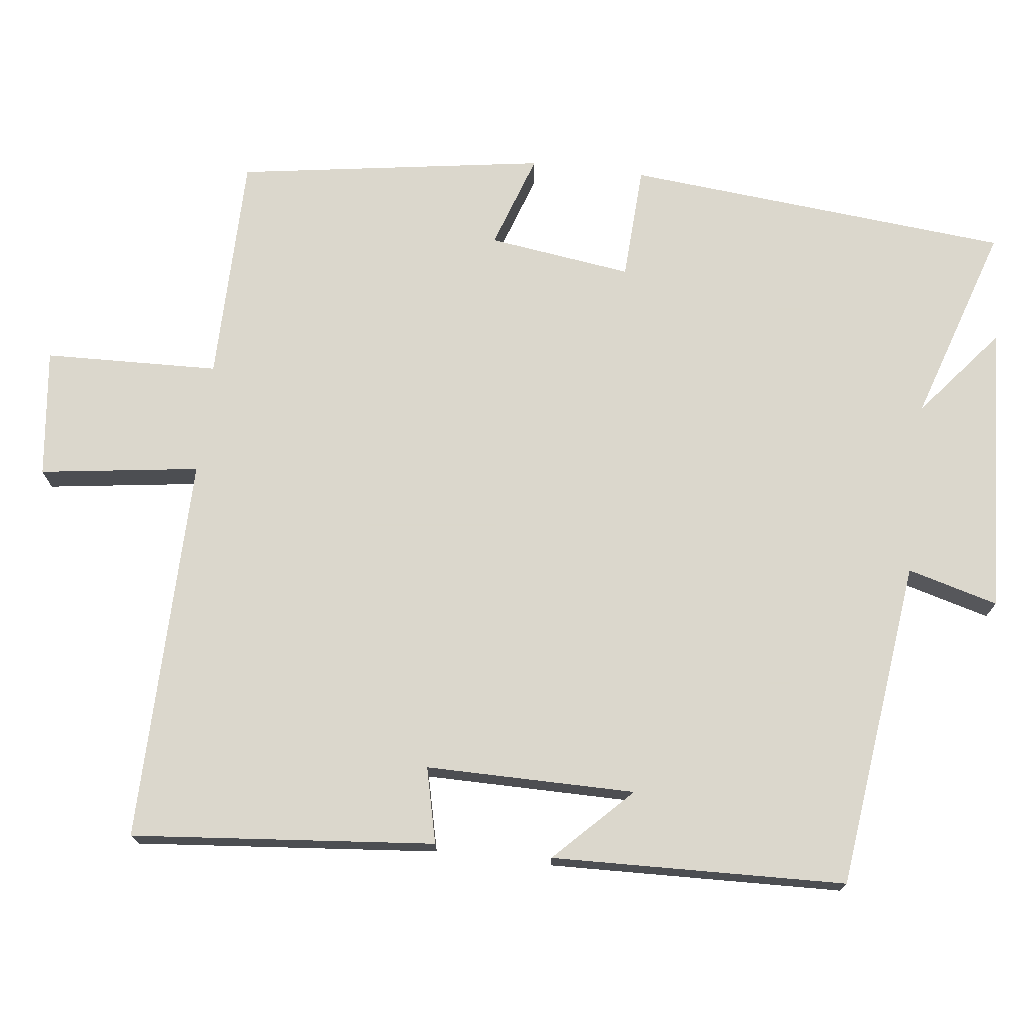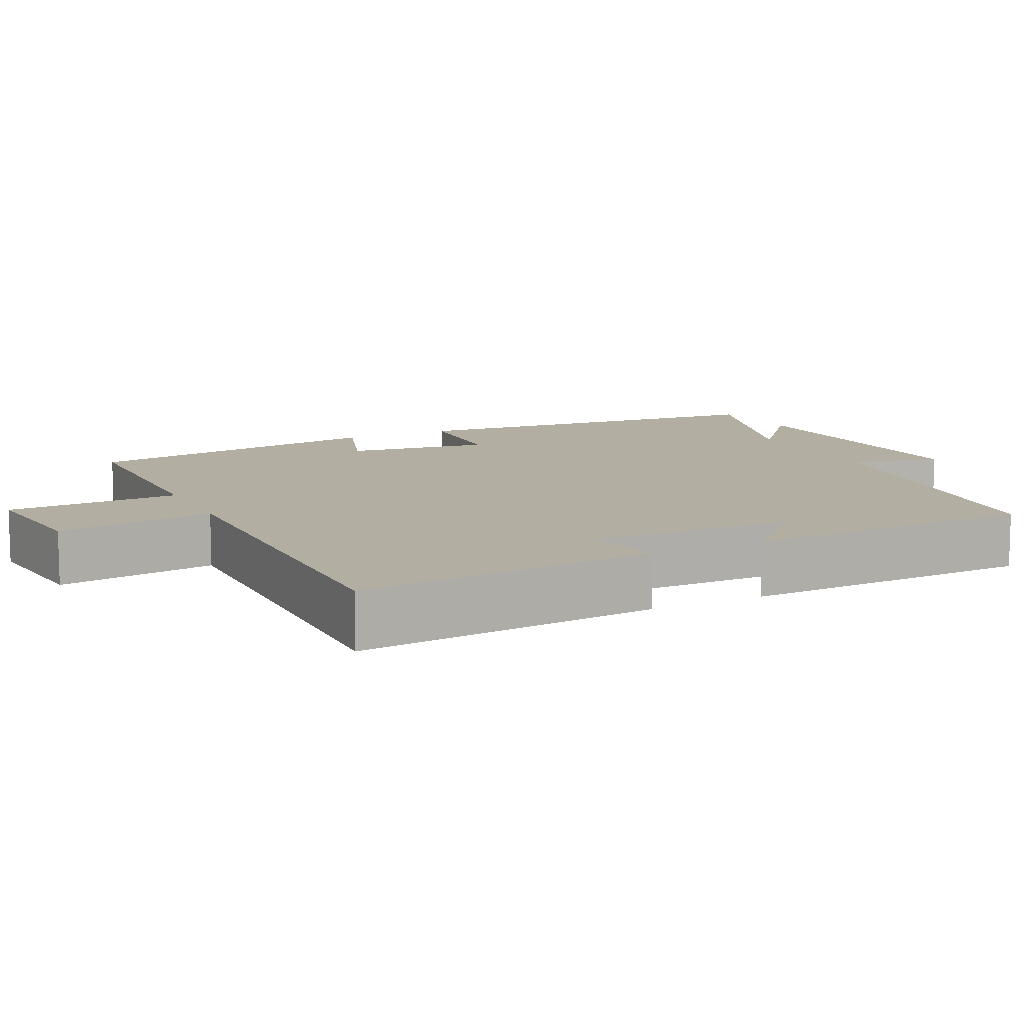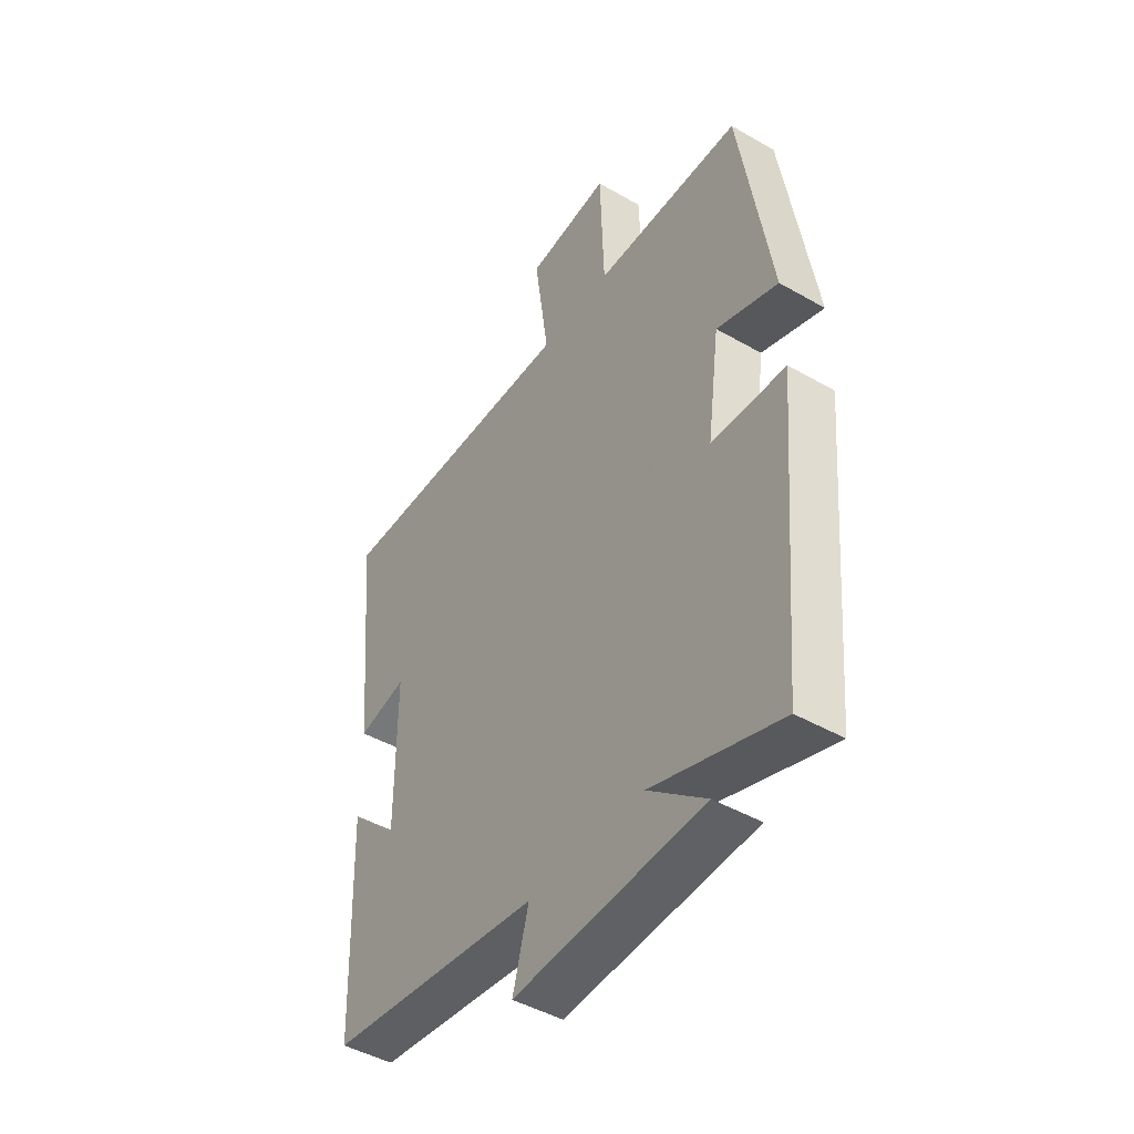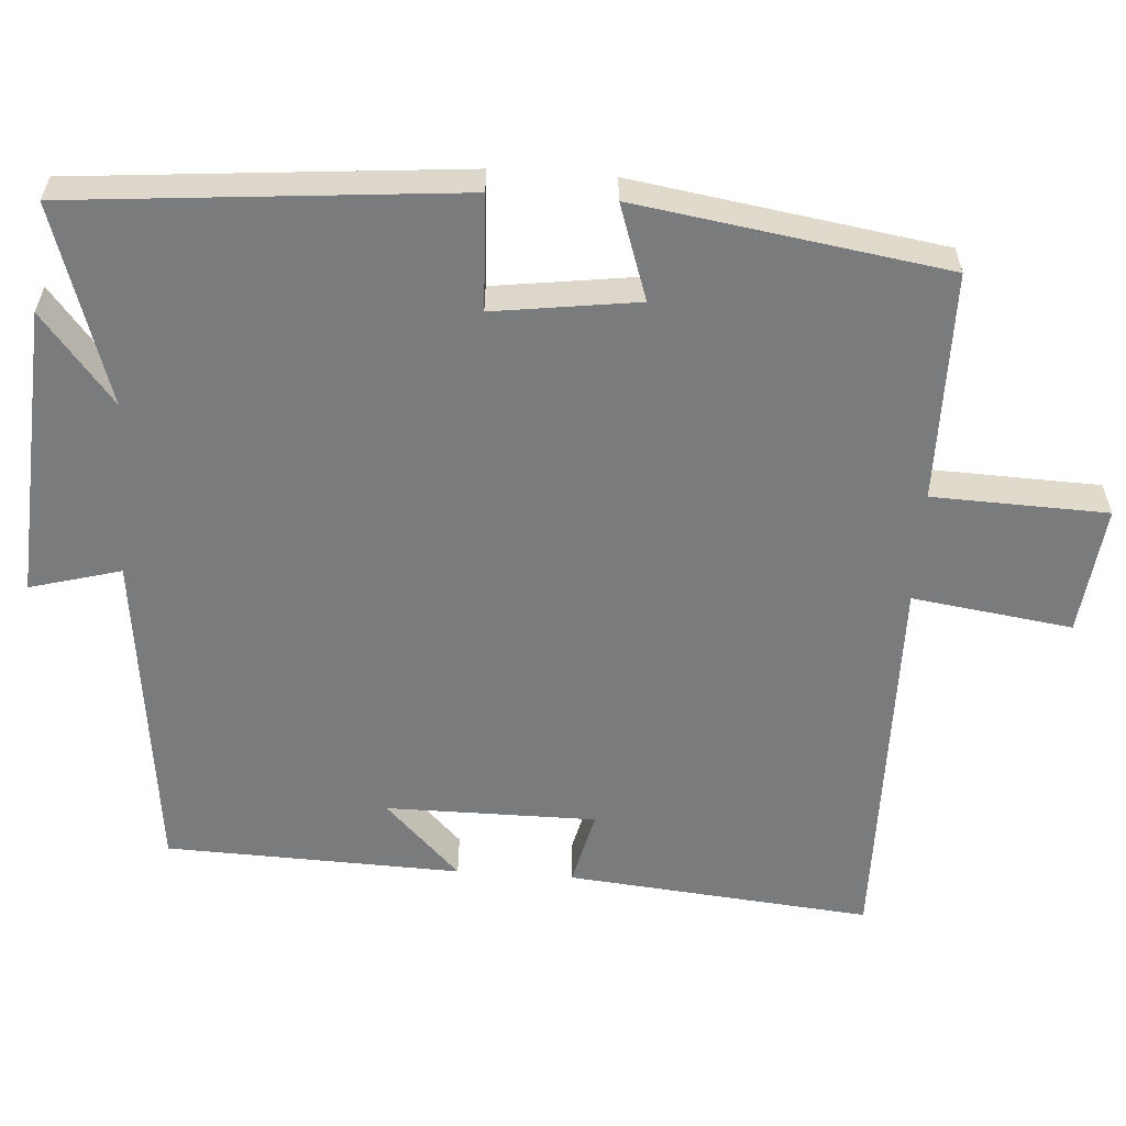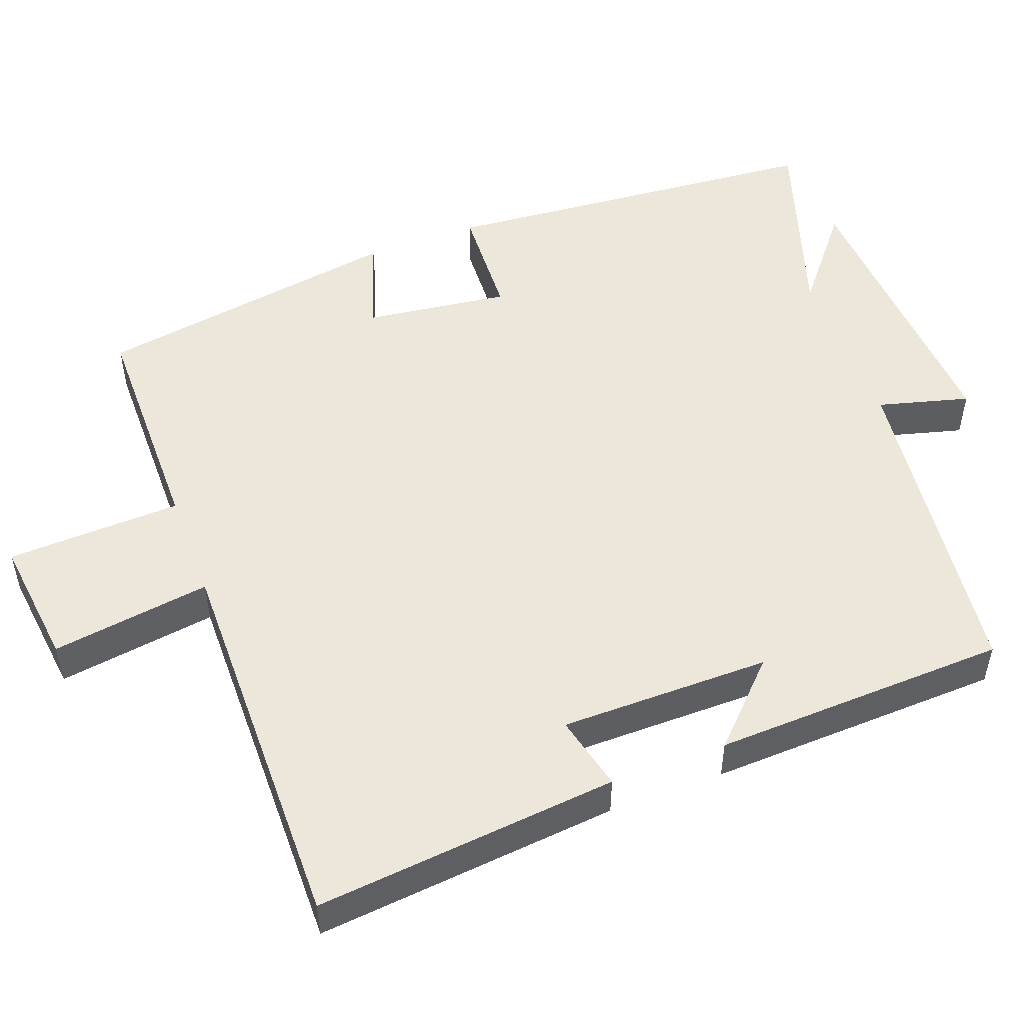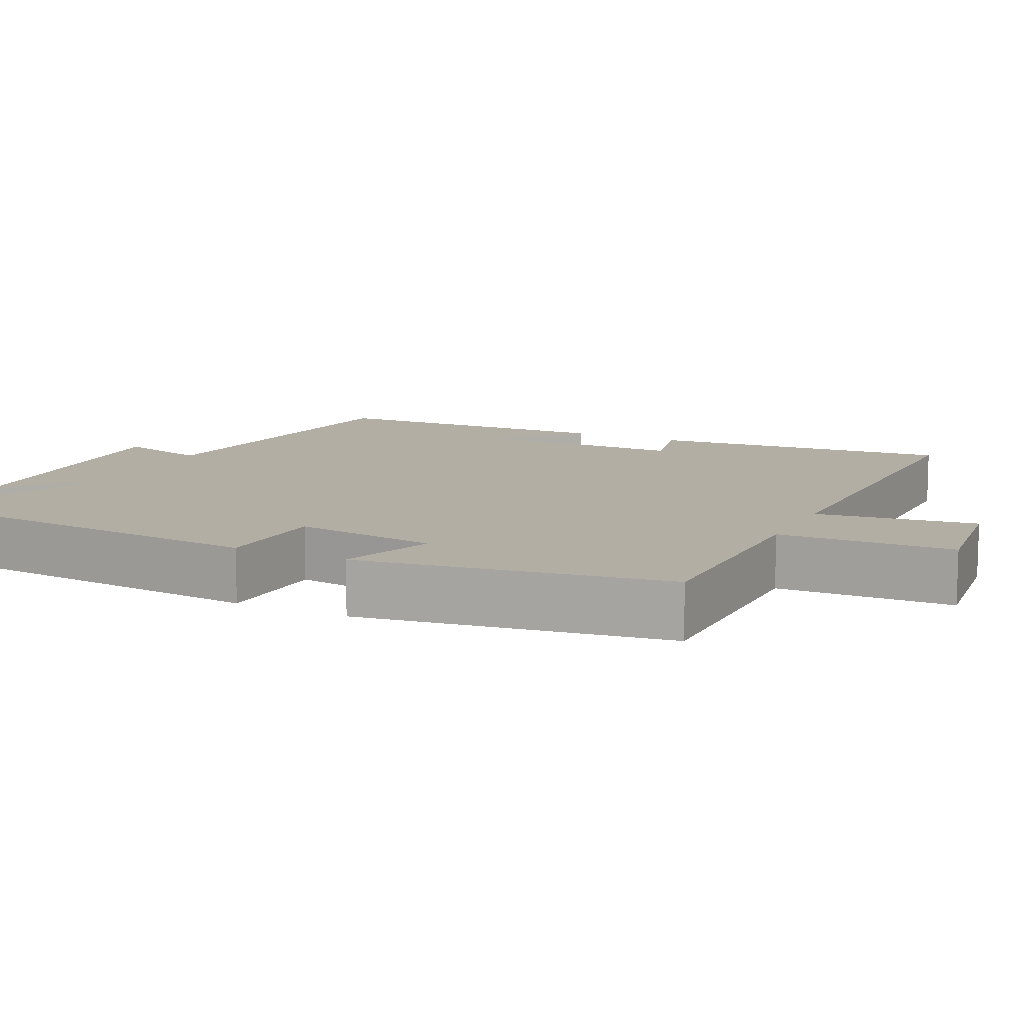
<metadata>
{"format":"obj","ext":"obj","renderer":"f3d","projection":"perspective","resolution":1024,"background":"white","views":[{"elev":73.4,"azim":96.9,"up":"+Y"},{"elev":10.7,"azim":64.0,"up":"+Y"},{"elev":-45.7,"azim":-123.5,"up":"+Z"},{"elev":-58.3,"azim":-93.9,"up":"+Y"},{"elev":51.4,"azim":69.4,"up":"+Y"},{"elev":11.0,"azim":-64.1,"up":"+Y"}]}
</metadata>
<code>
v -0.436 0.07 0.498
v -0.13 0.07 0.5
v -0.122 0.07 0.733
v 0.05 0.07 0.713
v 0.02 0.07 0.5
v 0.538 0.07 0.506
v 0.5 0.07 0.101
v 0.399 0.07 0.125
v 0.399 0.07 -0.155
v 0.5 0.07 -0.055
v 0.487 0.07 -0.448
v 0.047 0.07 -0.5
v 0.08 0.07 -0.621
v -0.31 0.07 -0.597
v -0.191 0.07 -0.5
v -0.455 0.07 -0.585
v -0.5 0.07 -0.07
v -0.347 0.07 -0.063
v -0.373 0.07 0.129
v -0.5 0.07 0.086
v -0.436 0 0.498
v -0.13 0 0.5
v -0.122 0 0.733
v 0.05 0 0.713
v 0.02 0 0.5
v 0.538 0 0.506
v 0.5 0 0.101
v 0.399 0 0.125
v 0.399 0 -0.155
v 0.5 0 -0.055
v 0.487 0 -0.448
v 0.047 0 -0.5
v 0.08 0 -0.621
v -0.31 0 -0.597
v -0.191 0 -0.5
v -0.455 0 -0.585
v -0.5 0 -0.07
v -0.347 0 -0.063
v -0.373 0 0.129
v -0.5 0 0.086
f 19 20 1 2
f 18 19 2
f 15 16 17 18
f 15 18 2
f 12 13 14 15
f 12 15 2
f 9 10 11
f 9 11 12 2
f 5 6 7 8
f 5 8 9 2
f 2 3 4 5
f 22 21 40 39
f 22 39 38
f 38 37 36 35
f 22 38 35
f 35 34 33 32
f 22 35 32
f 31 30 29
f 22 32 31 29
f 28 27 26 25
f 22 29 28 25
f 25 24 23 22
f 1 21 22 2
f 2 22 23 3
f 3 23 24 4
f 4 24 25 5
f 5 25 26 6
f 6 26 27 7
f 7 27 28 8
f 8 28 29 9
f 9 29 30 10
f 10 30 31 11
f 11 31 32 12
f 12 32 33 13
f 13 33 34 14
f 14 34 35 15
f 15 35 36 16
f 16 36 37 17
f 17 37 38 18
f 18 38 39 19
f 19 39 40 20
f 20 40 21 1

</code>
